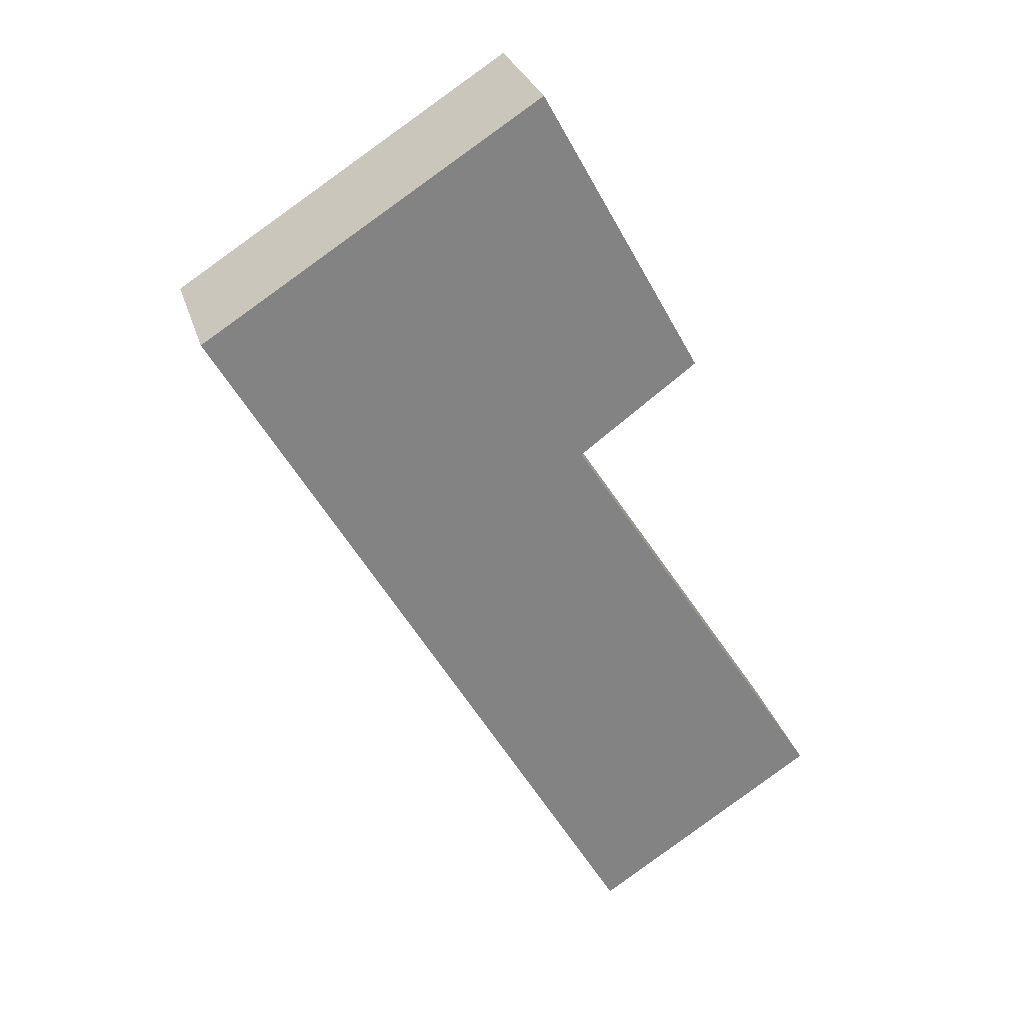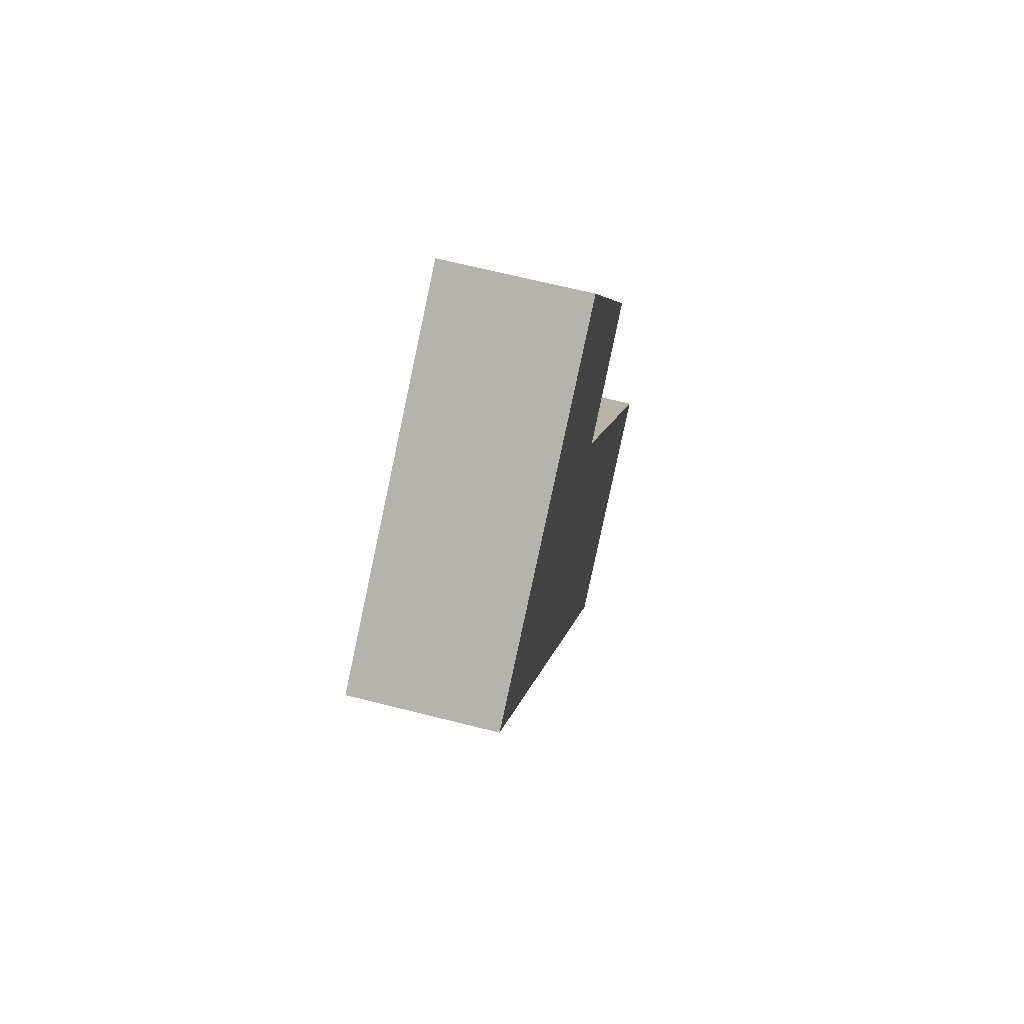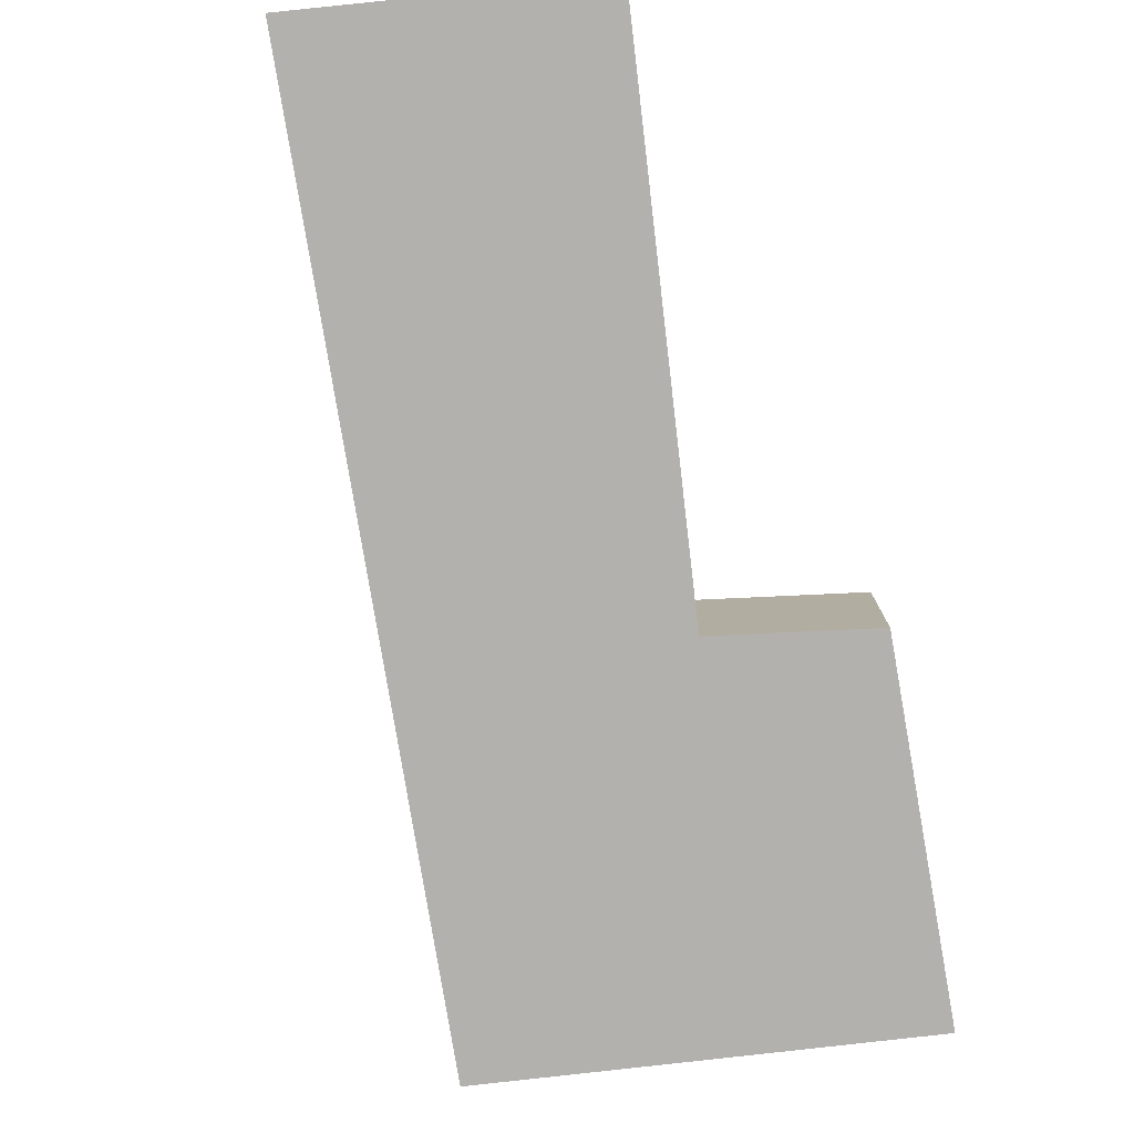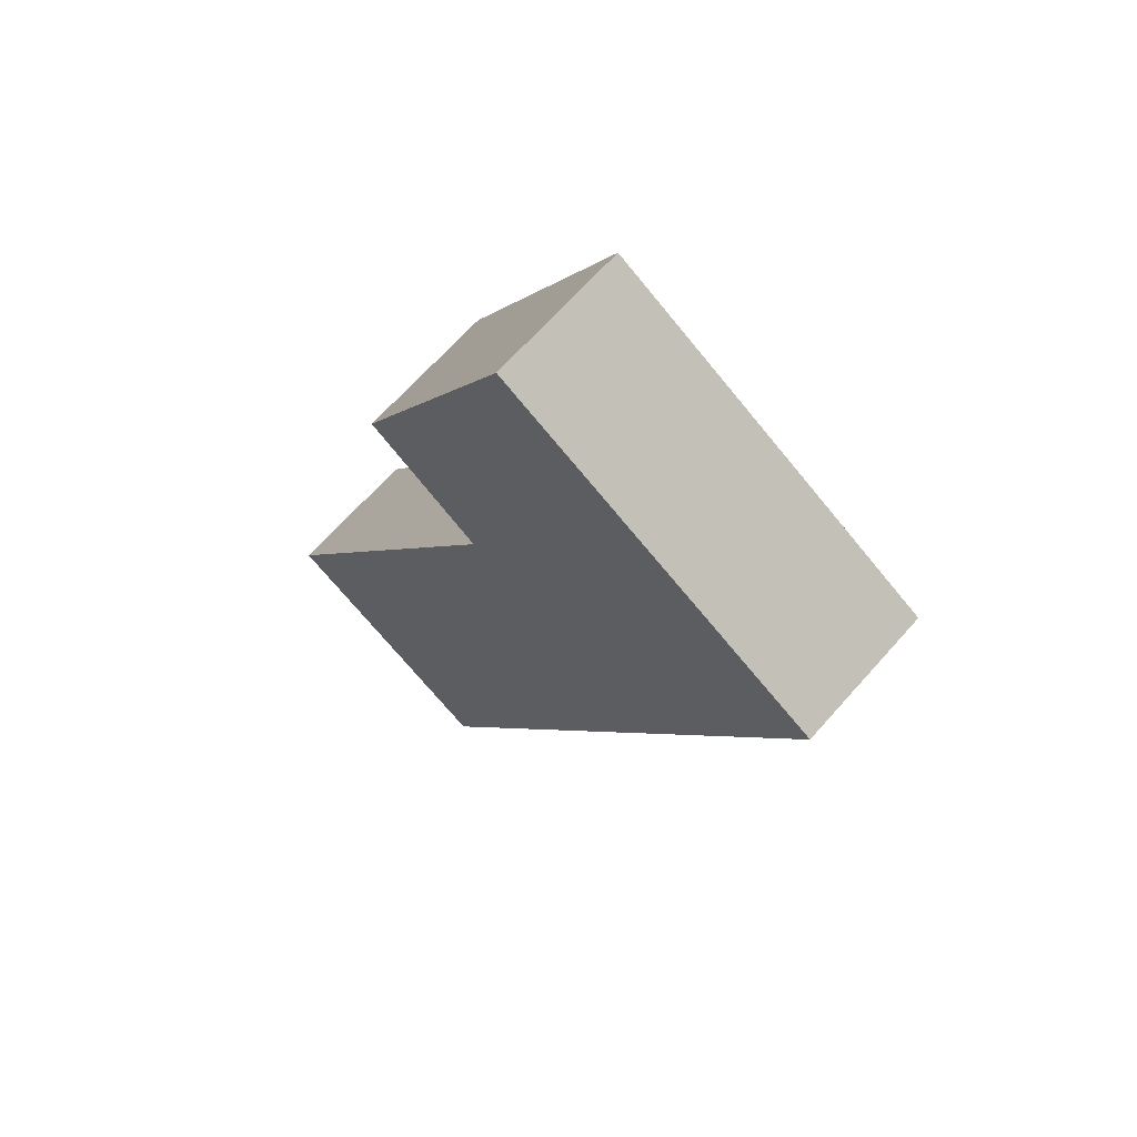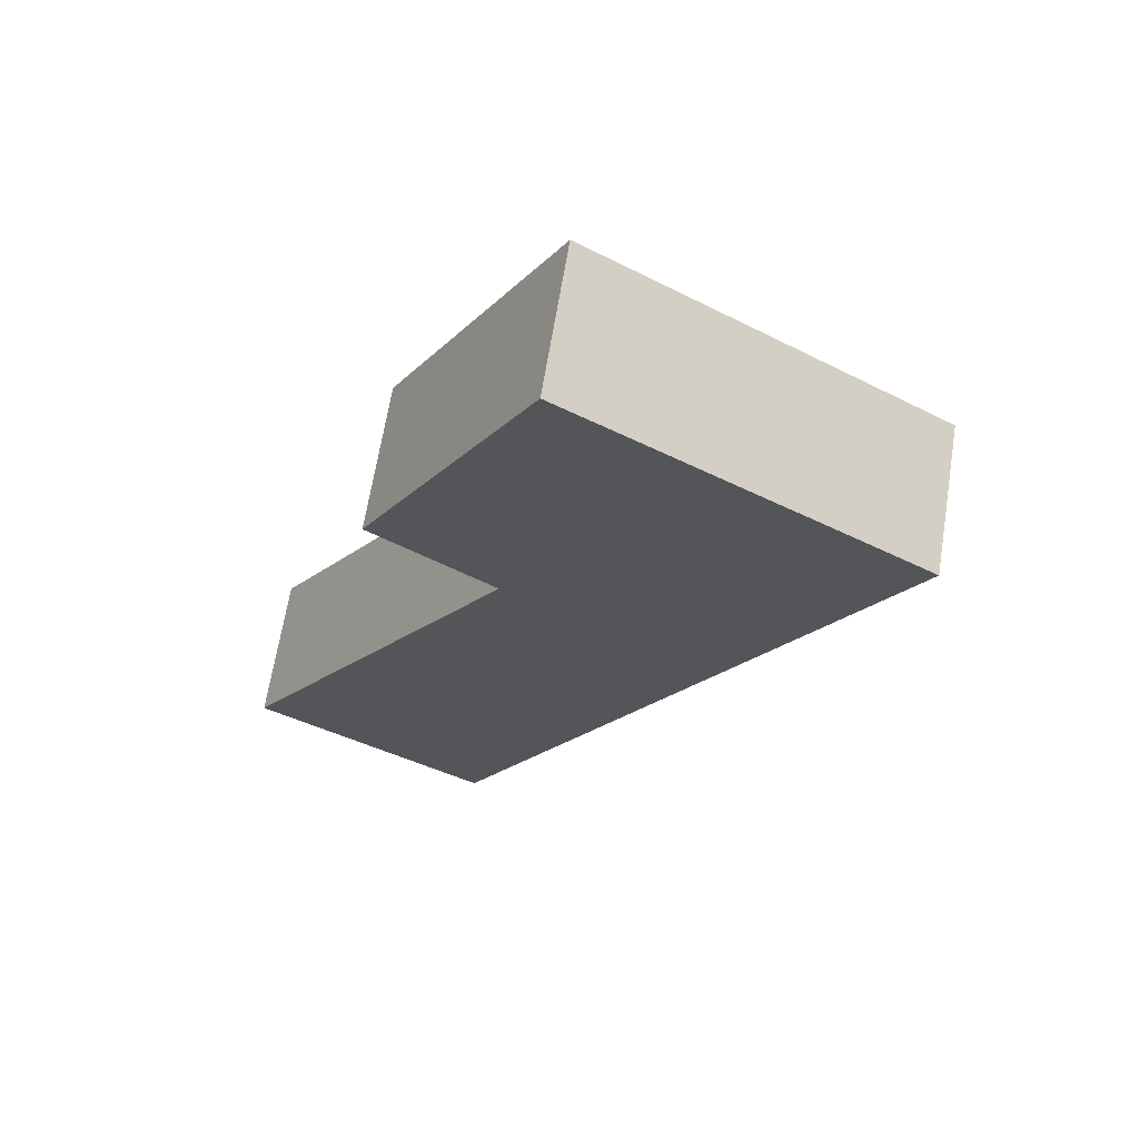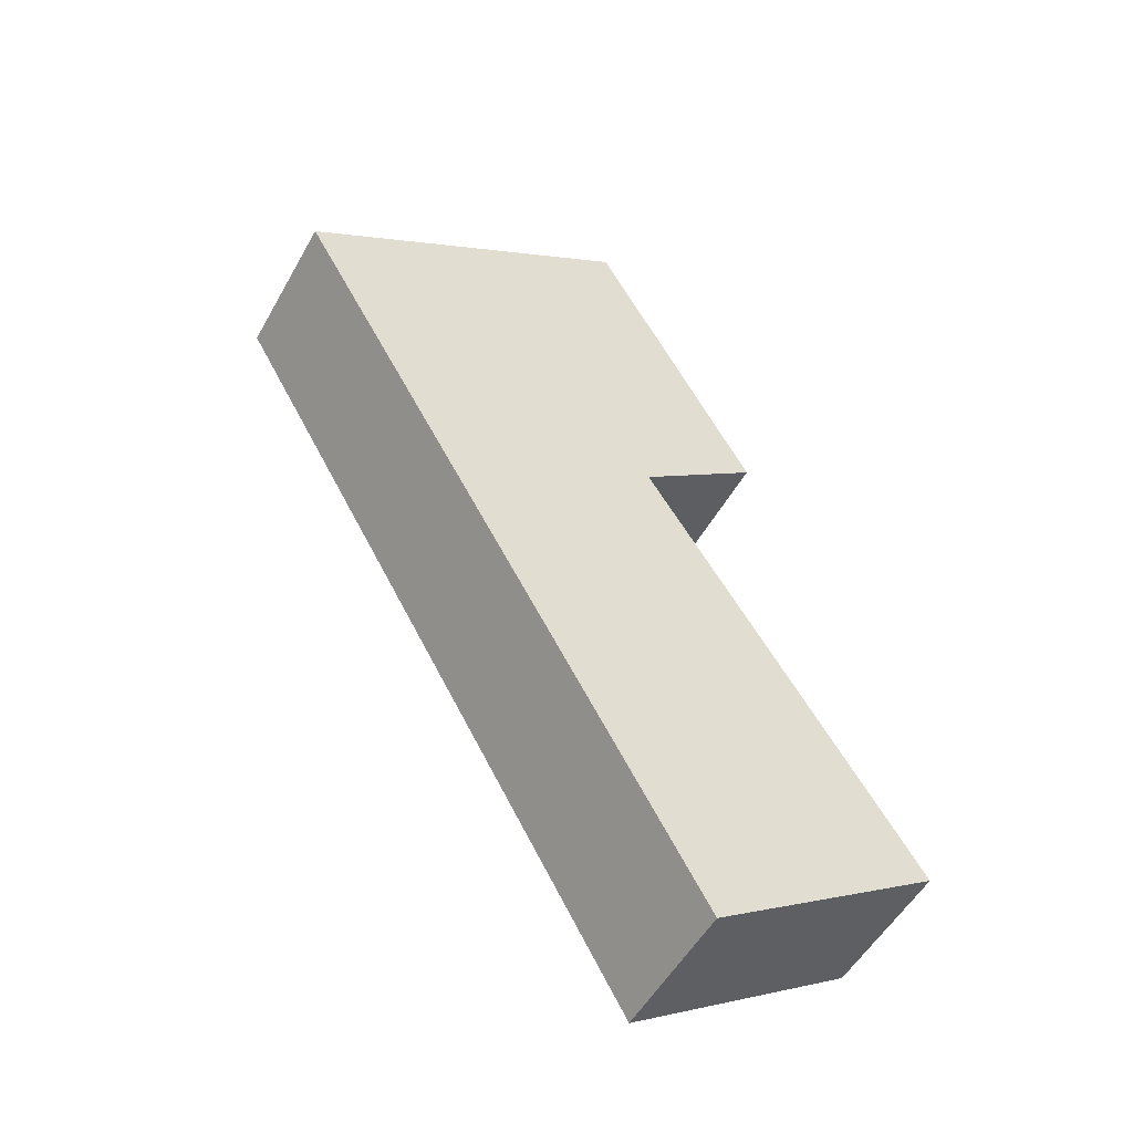
<metadata>
{"format":"obj","ext":"obj","renderer":"f3d","projection":"perspective","resolution":1024,"background":"white","views":[{"elev":28.8,"azim":164.4,"up":"+Z"},{"elev":66.1,"azim":104.3,"up":"+Z"},{"elev":-79.3,"azim":-141.0,"up":"+Y"},{"elev":66.3,"azim":41.4,"up":"+Z"},{"elev":66.2,"azim":9.2,"up":"+Z"},{"elev":-52.2,"azim":151.4,"up":"+Z"}]}
</metadata>
<code>
v  10.07 2.213 9.239
v  2.346 2.213 7.994
v  4.864 2.213 12.55
v  4.202 2.213 6.628
v  3.511 2.213 -2.297
v  0 2.213 1.355e-16
v  2.346 -4.895e-16 7.994
v  4.864 -7.686e-16 12.55
v  0 0 0
v  4.202 -4.058e-16 6.628
v  10.07 -5.657e-16 9.239
v  3.511 1.407e-16 -2.297
g defaultobject
f 1 2 3
f 2 1 4
f 4 1 5
f 4 5 6
f 7 3 2
f 3 7 8
f 9 4 6
f 4 9 10
f 8 1 3
f 1 8 11
f 11 5 1
f 5 11 12
f 12 6 5
f 6 12 9
f 10 2 4
f 2 10 7
f 7 11 8
f 11 7 10
f 11 10 12
f 12 10 9

</code>
